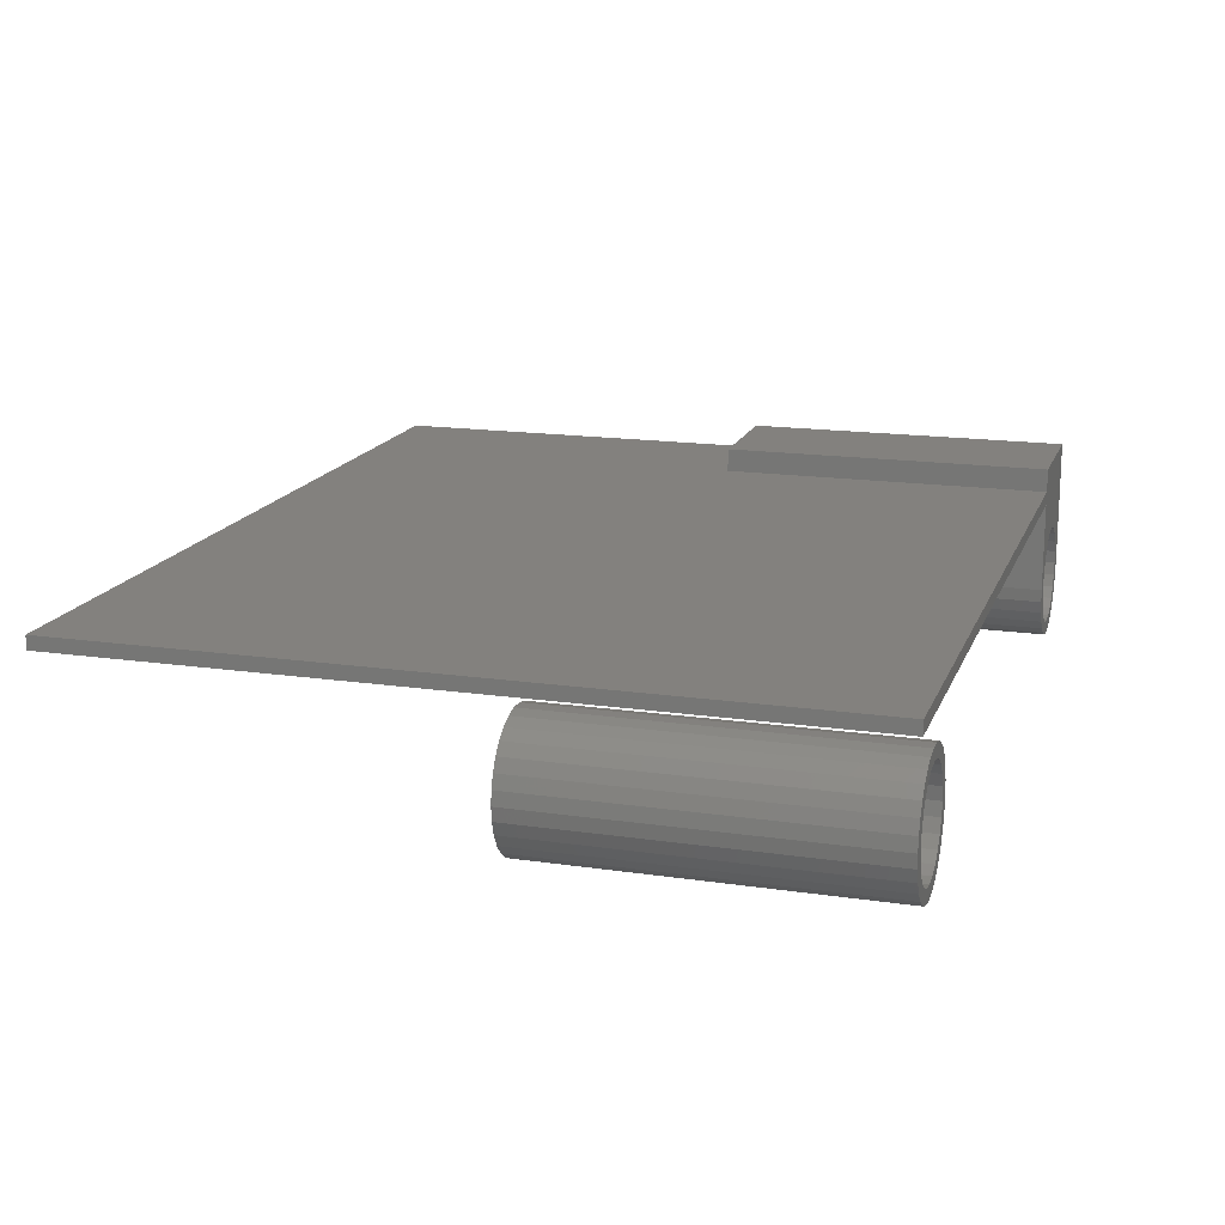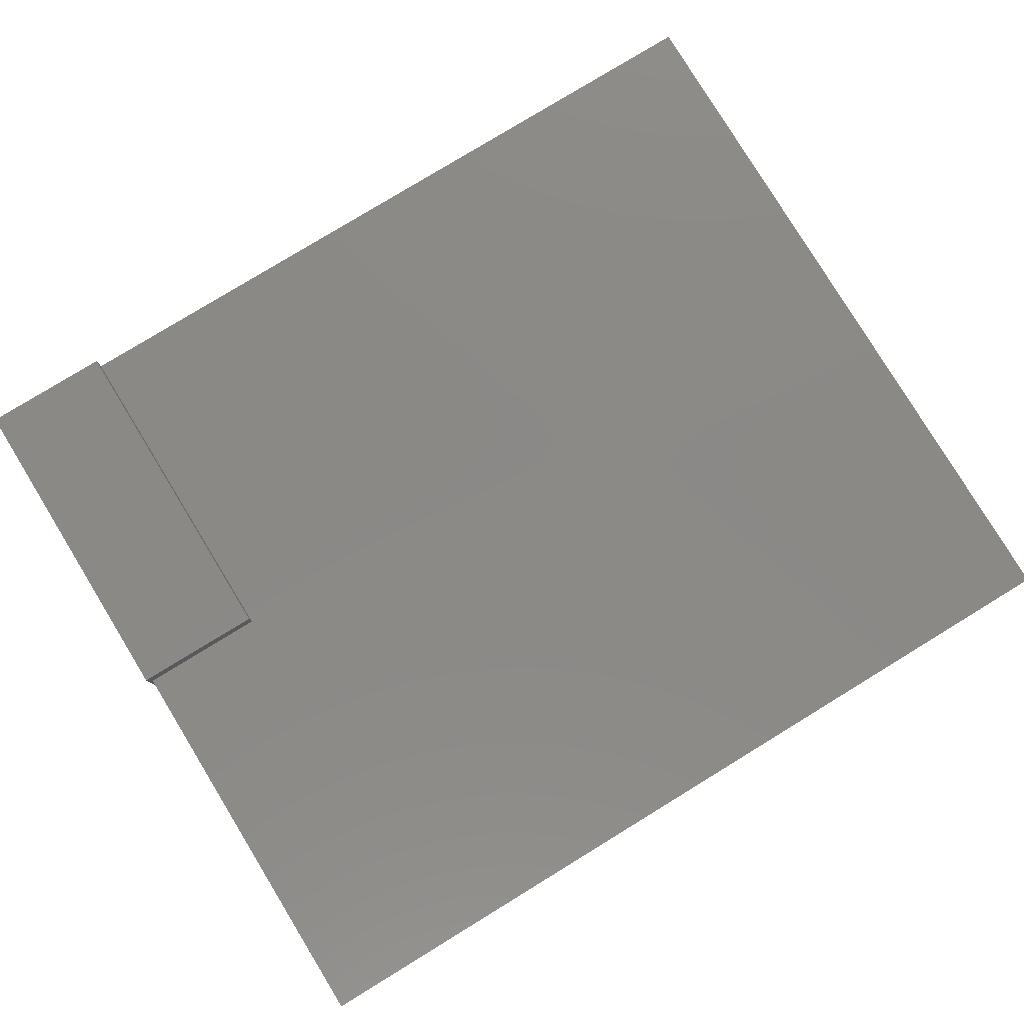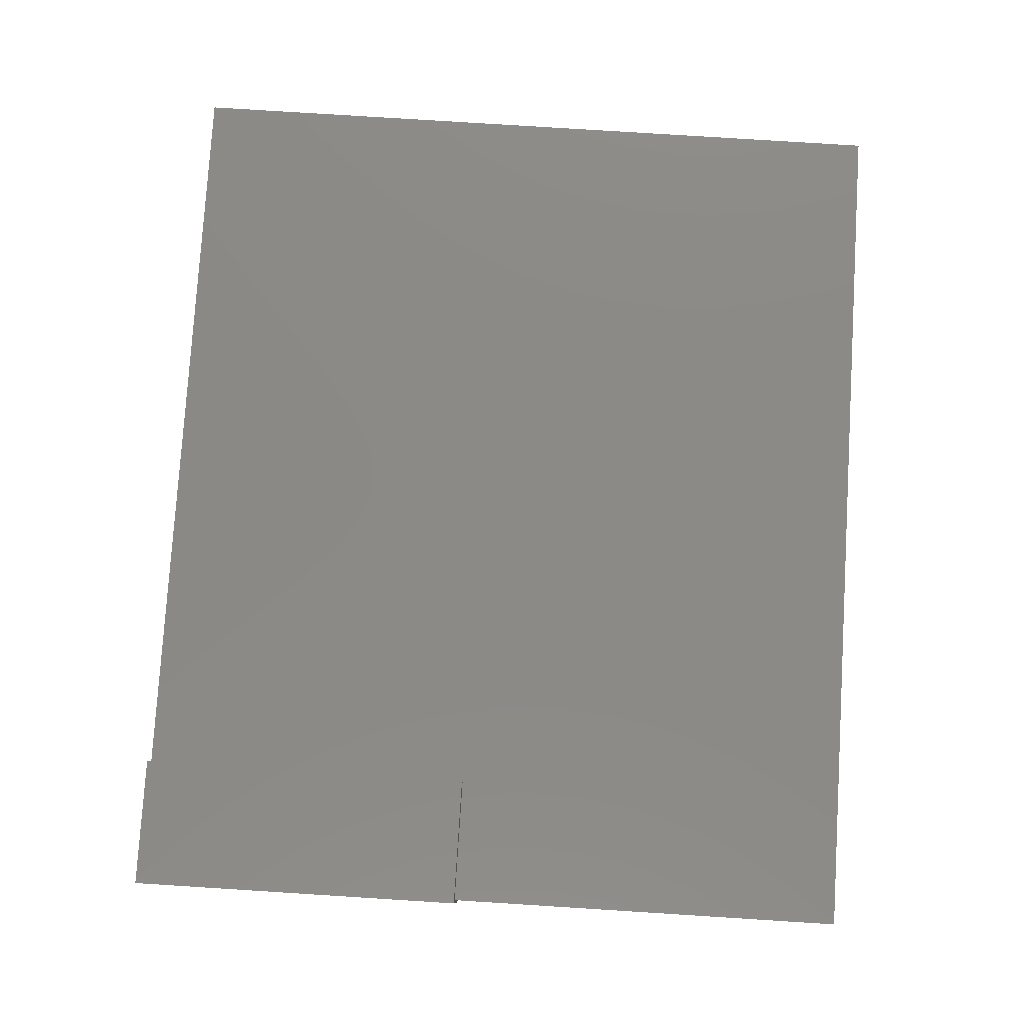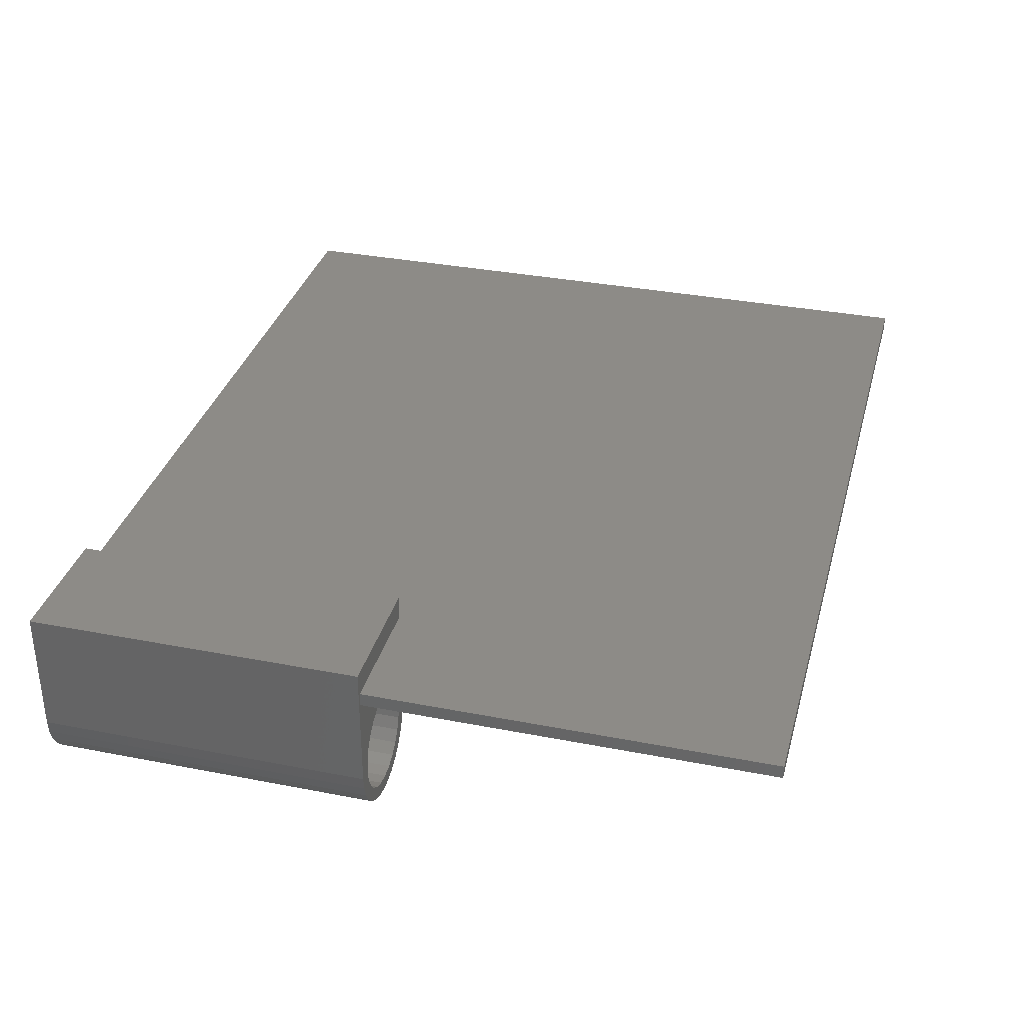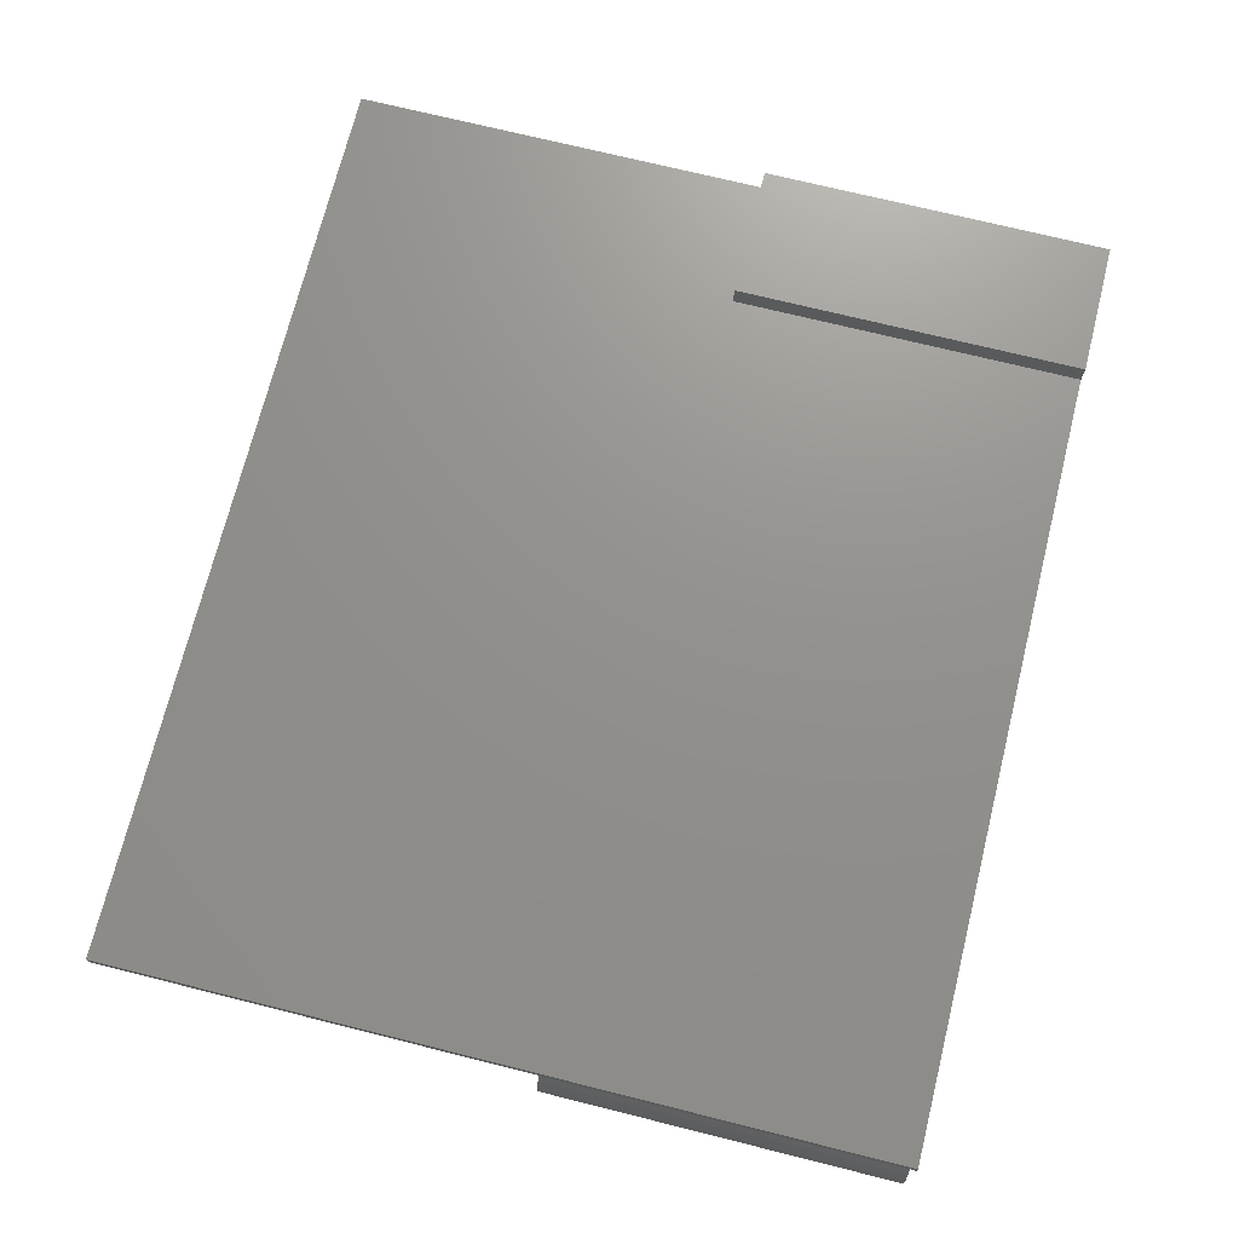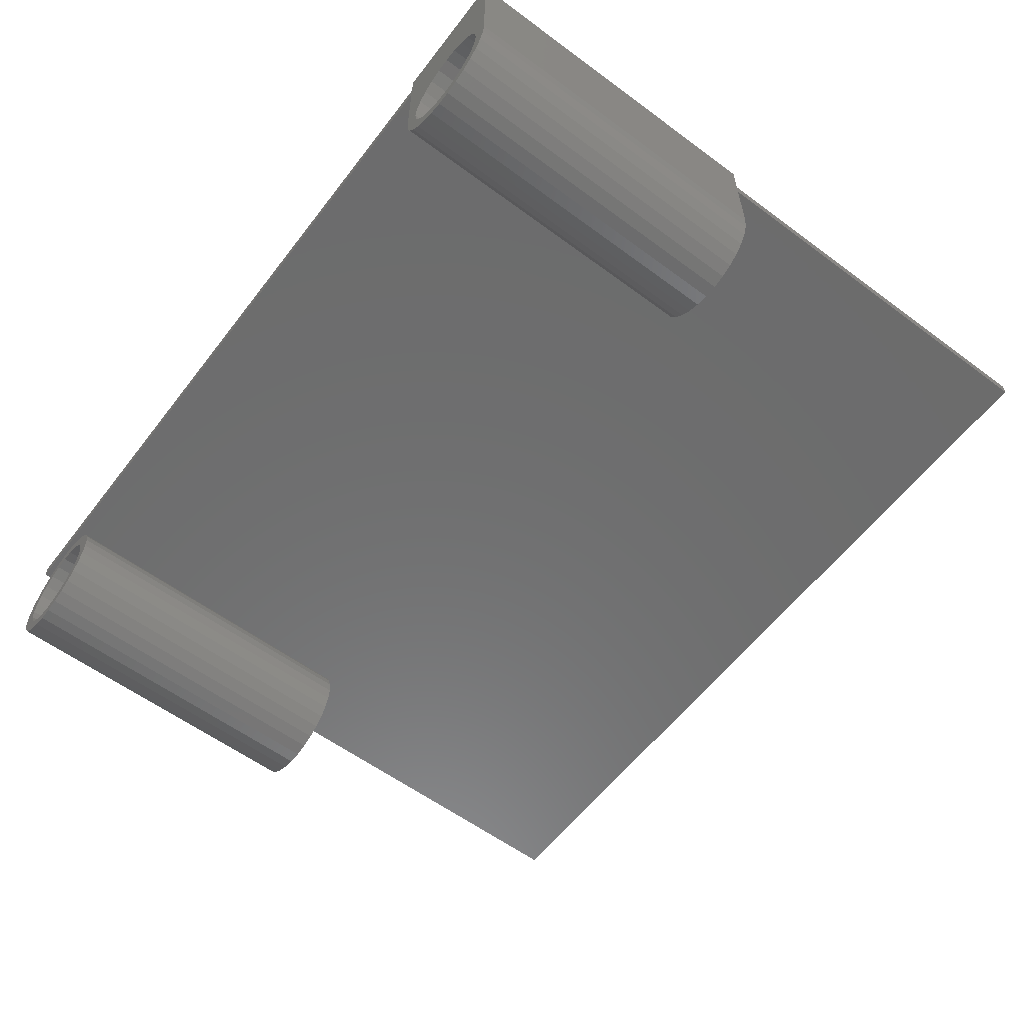
<metadata>
{"format":"stl","ext":"stl","renderer":"f3d","projection":"perspective","resolution":1024,"background":"white","views":[{"elev":16.3,"azim":106.8,"up":"+Z"},{"elev":80.0,"azim":-31.4,"up":"+Z"},{"elev":79.1,"azim":-86.4,"up":"+Z"},{"elev":34.1,"azim":-75.2,"up":"+Z"},{"elev":72.0,"azim":104.0,"up":"+Z"},{"elev":-58.7,"azim":-127.3,"up":"+Z"}]}
</metadata>
<code>
# stl→obj: 204 verts, 408 faces
v 46.71 -50 -12.52
v 46.5 -50 -14.5
v 46.71 -50 -16.48
v 48.31 -50 -20.08
v 47.32 -50 -18.36
v 49.64 -50 -21.56
v 51.25 -50 -22.73
v 48.76 -50 -16.44
v 48.76 -50 -12.56
v 49.5 -50 -10.75
v 57.94 -50 -21.74
v 56 -50 -22
v 58.94 -50 -23.54
v 50.7 -50 -9.197
v 53.06 -50 -5.465
v 55.01 -50 -5.052
v 51.25 -50 -6.273
v 49.64 -50 -7.44
v 48.31 -50 -8.916
v 47.32 -50 -10.64
v 49.5 -50 -18.25
v 61.3 -50 -19.8
v 59.75 -50 -21
v 62.36 -50 -21.56
v 54.06 -50 -21.74
v 52.25 -50 -21
v 55.01 -50 -23.95
v 63.5 -50 -14.5
v 63.24 -50 -16.44
v 65.29 -50 -16.48
v 57.94 -50 -7.256
v 59.75 -50 -8.005
v 60.75 -50 -6.273
v 62.5 -50 -10.75
v 63.24 -50 -12.56
v 65.29 -50 -12.52
v 54.06 -50 -7.256
v 56 -50 -7
v 56.99 -50 -5.052
v 52.25 -50 -8.005
v 58.94 -50 -5.465
v 62.36 -50 -7.44
v 61.3 -50 -9.197
v 63.69 -50 -8.916
v 64.68 -50 -10.64
v 65.5 -50 -14.5
v 64.68 -50 -18.36
v 62.5 -50 -18.25
v 63.69 -50 -20.08
v 60.75 -50 -22.73
v 56.99 -50 -23.95
v 53.06 -50 -23.54
v 50.7 -50 -19.8
v 48.5 -50 -14.5
v 46.5 0 -14.5
v 46.71 -4.386e-16 -16.48
v 46.71 4.386e-16 -12.52
v 47.32 8.58e-16 -10.64
v 48.31 1.24e-15 -8.916
v 49.64 1.568e-15 -7.44
v 51.25 1.827e-15 -6.273
v 53.06 2.006e-15 -5.465
v 55.01 2.098e-15 -5.052
v 56.99 2.098e-15 -5.052
v 58.94 2.006e-15 -5.465
v 60.75 1.827e-15 -6.273
v 62.36 1.568e-15 -7.44
v 63.69 1.24e-15 -8.916
v 64.68 8.58e-16 -10.64
v 65.29 4.386e-16 -12.52
v 65.5 0 -14.5
v 65.29 -4.386e-16 -16.48
v 64.68 -8.58e-16 -18.36
v 63.69 -1.24e-15 -20.08
v 62.36 -1.568e-15 -21.56
v 60.75 -1.827e-15 -22.73
v 58.94 -2.006e-15 -23.54
v 56.99 -2.098e-15 -23.95
v 55.01 -2.098e-15 -23.95
v 53.06 -2.006e-15 -23.54
v 51.25 -1.827e-15 -22.73
v 49.64 -1.568e-15 -21.56
v 48.31 -1.24e-15 -20.08
v 47.32 -8.58e-16 -18.36
v 49.5 -8.327e-16 -18.25
v 48.76 -4.31e-16 -16.44
v 48.5 4.93e-32 -14.5
v 50.7 -1.178e-15 -19.8
v 52.25 -1.442e-15 -21
v 54.06 -1.609e-15 -21.74
v 56 -1.665e-15 -22
v 57.94 -1.609e-15 -21.74
v 59.75 -1.442e-15 -21
v 61.3 -1.178e-15 -19.8
v 62.5 -8.327e-16 -18.25
v 63.24 -4.31e-16 -16.44
v 63.5 4.93e-32 -14.5
v 63.24 4.31e-16 -12.56
v 62.5 8.327e-16 -10.75
v 61.3 1.178e-15 -9.197
v 59.75 1.442e-15 -8.005
v 57.94 1.609e-15 -7.256
v 56 1.665e-15 -7
v 54.06 1.609e-15 -7.256
v 52.25 1.442e-15 -8.005
v 50.7 1.178e-15 -9.197
v 49.5 8.327e-16 -10.75
v 48.76 4.31e-16 -12.56
v -65.5 -50 -14.5
v -65.5 -50 4.5
v -65.5 0 -14.5
v -65.5 4.219e-15 4.5
v -65.29 -50 -16.48
v -63.69 -50 -20.08
v -64.68 -50 -18.36
v -65 -50 -1
v -65 -50 1
v -46.5 -50 1
v -63.5 -50 -14.5
v -62.5 -50 -18.25
v -63.24 -50 -16.44
v -62.36 -50 -21.56
v -46.5 -50 4.5
v -49.5 -50 -10.75
v -48.76 -50 -12.56
v -46.5 -50 -14.5
v -61.3 -50 -19.8
v -60.75 -50 -22.73
v -49.5 -50 -18.25
v -49.64 -50 -21.56
v -48.31 -50 -20.08
v -48.5 -50 -14.5
v -48.76 -50 -16.44
v -46.71 -50 -16.48
v -50.7 -50 -19.8
v -46.5 -50 -1
v -50.7 -50 -9.197
v -52.25 -50 -8.005
v -47.32 -50 -18.36
v -51.25 -50 -22.73
v -52.25 -50 -21
v -53.06 -50 -23.54
v -54.06 -50 -21.74
v -55.01 -50 -23.95
v -56 -50 -22
v -56.99 -50 -23.95
v -57.94 -50 -21.74
v -58.94 -50 -23.54
v -59.75 -50 -21
v -54.06 -50 -7.256
v -56 -50 -7
v -57.94 -50 -7.256
v -59.75 -50 -8.005
v -63.24 -50 -12.56
v -62.5 -50 -10.75
v -61.3 -50 -9.197
v -65.29 -4.386e-16 -16.48
v -57.94 1.609e-15 -7.256
v -46.5 4.219e-15 4.5
v -48.5 4.93e-32 -14.5
v -46.5 0 -14.5
v -48.76 -4.31e-16 -16.44
v -46.71 -4.386e-16 -16.48
v -49.5 -8.327e-16 -18.25
v -47.32 -8.58e-16 -18.36
v -48.31 -1.24e-15 -20.08
v -50.7 -1.178e-15 -19.8
v -49.64 -1.568e-15 -21.56
v -52.25 -1.442e-15 -21
v -51.25 -1.827e-15 -22.73
v -54.06 -1.609e-15 -21.74
v -53.06 -2.006e-15 -23.54
v -56 -1.665e-15 -22
v -55.01 -2.098e-15 -23.95
v -59.75 -1.442e-15 -21
v -56.99 -2.098e-15 -23.95
v -58.94 -2.006e-15 -23.54
v -60.75 -1.827e-15 -22.73
v -62.36 -1.568e-15 -21.56
v -63.69 -1.24e-15 -20.08
v -64.68 -8.58e-16 -18.36
v -63.24 -4.31e-16 -16.44
v -63.5 4.93e-32 -14.5
v -62.5 -8.327e-16 -18.25
v -61.3 -1.178e-15 -19.8
v -57.94 -1.609e-15 -21.74
v -48.76 4.31e-16 -12.56
v -56 1.665e-15 -7
v -49.5 8.327e-16 -10.75
v -50.7 1.178e-15 -9.197
v -52.25 1.442e-15 -8.005
v -54.06 1.609e-15 -7.256
v -59.75 1.442e-15 -8.005
v -61.3 1.178e-15 -9.197
v -62.5 8.327e-16 -10.75
v -63.24 4.31e-16 -12.56
v -46.5 0 -1
v -46.5 0 1
v -65 -110 1
v 65 -110 1
v 65 0 1
v -65 -110 -1
v 65 -110 -1
v 65 0 -1
f 1 2 3
f 4 1 5
f 5 1 3
f 6 1 4
f 7 1 6
f 8 1 7
f 9 10 1
f 11 12 13
f 10 14 1
f 15 1 16
f 17 1 15
f 18 1 17
f 19 1 18
f 20 1 19
f 21 8 7
f 22 23 24
f 25 26 27
f 28 29 30
f 31 32 33
f 34 35 36
f 37 38 39
f 16 1 14
f 16 40 39
f 16 14 40
f 38 31 41
f 40 37 39
f 39 38 41
f 41 31 33
f 33 32 42
f 42 43 44
f 44 34 45
f 36 35 46
f 46 28 30
f 32 43 42
f 30 29 47
f 43 34 44
f 47 48 49
f 49 22 24
f 34 36 45
f 24 23 50
f 35 28 46
f 50 11 13
f 13 12 51
f 51 25 27
f 29 48 47
f 27 26 52
f 48 22 49
f 52 53 7
f 53 21 7
f 8 54 1
f 23 11 50
f 26 53 52
f 12 25 51
f 54 9 1
f 2 55 3
f 3 55 56
f 2 1 55
f 55 1 57
f 1 20 57
f 57 20 58
f 20 19 58
f 58 19 59
f 19 18 59
f 59 18 60
f 60 18 17
f 61 60 17
f 61 17 15
f 62 61 15
f 62 15 16
f 63 62 16
f 63 16 39
f 64 63 39
f 64 39 41
f 65 64 41
f 65 41 33
f 66 65 33
f 66 33 42
f 67 66 42
f 67 42 44
f 68 67 44
f 68 44 45
f 69 68 45
f 69 45 36
f 70 69 36
f 70 36 46
f 71 70 46
f 46 30 72
f 71 46 72
f 30 47 73
f 72 30 73
f 47 49 74
f 73 47 74
f 49 24 75
f 74 49 75
f 50 76 24
f 24 76 75
f 13 77 50
f 50 77 76
f 51 78 13
f 13 78 77
f 27 79 51
f 51 79 78
f 52 80 27
f 27 80 79
f 7 81 52
f 52 81 80
f 6 82 7
f 7 82 81
f 4 83 6
f 6 83 82
f 5 84 4
f 4 84 83
f 3 56 5
f 5 56 84
f 21 85 86
f 8 21 86
f 8 86 87
f 54 8 87
f 53 88 85
f 21 53 85
f 26 89 88
f 53 26 88
f 25 90 89
f 26 25 89
f 12 91 90
f 25 12 90
f 11 92 91
f 12 11 91
f 23 93 92
f 11 23 92
f 22 94 93
f 23 22 93
f 95 94 48
f 48 94 22
f 96 95 29
f 29 95 48
f 97 96 28
f 28 96 29
f 97 28 98
f 98 28 35
f 98 35 99
f 99 35 34
f 99 34 100
f 100 34 43
f 100 43 101
f 101 43 32
f 101 32 102
f 102 32 31
f 102 31 103
f 103 31 38
f 103 38 104
f 104 38 37
f 104 37 105
f 105 37 40
f 105 40 106
f 106 40 14
f 107 106 14
f 10 107 14
f 108 107 10
f 9 108 10
f 87 108 9
f 54 87 9
f 55 57 56
f 56 57 58
f 56 58 59
f 56 59 60
f 56 60 61
f 106 61 62
f 105 62 63
f 104 63 64
f 103 64 65
f 102 65 66
f 101 66 67
f 100 67 68
f 99 68 69
f 98 69 70
f 97 70 71
f 96 71 72
f 95 73 74
f 94 74 75
f 93 75 76
f 92 76 77
f 91 77 78
f 89 78 79
f 56 79 80
f 56 80 81
f 56 81 82
f 56 82 83
f 56 83 84
f 86 56 87
f 85 56 86
f 88 56 85
f 90 78 89
f 56 88 79
f 88 89 79
f 92 77 91
f 91 78 90
f 97 71 96
f 96 73 95
f 96 72 73
f 95 74 94
f 94 75 93
f 93 76 92
f 104 64 103
f 103 65 102
f 102 66 101
f 107 61 106
f 56 61 107
f 56 107 108
f 101 67 100
f 87 56 108
f 106 62 105
f 105 63 104
f 100 68 99
f 99 69 98
f 98 70 97
f 109 110 111
f 111 110 112
f 110 109 113
f 114 110 115
f 115 110 113
f 116 110 114
f 117 118 110
f 119 116 114
f 120 121 122
f 123 110 118
f 122 121 114
f 121 119 114
f 124 125 126
f 127 120 128
f 129 130 131
f 132 133 134
f 129 135 130
f 136 137 126
f 136 138 137
f 137 124 126
f 126 125 134
f 133 129 139
f 134 133 139
f 139 129 131
f 140 141 142
f 142 143 144
f 144 145 146
f 146 147 148
f 148 149 128
f 128 120 122
f 116 117 110
f 125 132 134
f 136 150 138
f 136 151 150
f 135 141 140
f 136 152 151
f 135 140 130
f 143 145 144
f 141 143 142
f 136 153 152
f 147 149 148
f 145 147 146
f 149 127 128
f 119 154 116
f 155 116 154
f 156 116 155
f 153 116 156
f 136 116 153
f 109 111 113
f 113 111 157
f 111 112 157
f 158 112 159
f 160 159 161
f 162 161 163
f 164 165 166
f 167 166 168
f 169 168 170
f 171 170 172
f 173 172 174
f 175 174 176
f 157 176 177
f 157 177 178
f 157 178 179
f 157 179 180
f 157 180 181
f 182 157 183
f 184 157 182
f 185 157 184
f 186 174 175
f 157 185 176
f 185 175 176
f 171 172 173
f 173 174 186
f 160 161 162
f 187 159 160
f 158 159 188
f 189 159 187
f 190 159 189
f 191 159 190
f 192 159 191
f 188 159 192
f 193 112 158
f 194 112 193
f 195 112 194
f 162 163 165
f 157 112 195
f 157 195 196
f 162 165 164
f 183 157 196
f 164 166 167
f 167 168 169
f 169 170 171
f 112 110 123
f 159 112 123
f 136 126 161
f 197 136 161
f 123 118 159
f 159 197 161
f 159 198 197
f 118 198 159
f 117 199 200
f 118 117 200
f 201 118 200
f 198 118 201
f 202 199 116
f 116 199 117
f 202 116 203
f 203 116 136
f 203 136 197
f 203 197 204
f 126 134 163
f 161 126 163
f 134 139 165
f 163 134 165
f 139 131 166
f 165 139 166
f 131 130 168
f 166 131 168
f 140 170 130
f 130 170 168
f 142 172 140
f 140 172 170
f 144 174 142
f 142 174 172
f 146 176 144
f 144 176 174
f 148 177 146
f 146 177 176
f 128 178 148
f 148 178 177
f 122 179 128
f 128 179 178
f 114 180 122
f 122 180 179
f 115 181 114
f 114 181 180
f 113 157 115
f 115 157 181
f 121 182 183
f 119 121 183
f 120 184 182
f 121 120 182
f 127 185 184
f 120 127 184
f 149 175 185
f 127 149 185
f 147 186 175
f 149 147 175
f 145 173 186
f 147 145 186
f 143 171 173
f 145 143 173
f 141 169 171
f 143 141 171
f 135 167 169
f 141 135 169
f 164 167 129
f 129 167 135
f 162 164 133
f 133 164 129
f 160 162 132
f 132 162 133
f 160 132 187
f 187 132 125
f 187 125 189
f 189 125 124
f 189 124 190
f 190 124 137
f 190 137 191
f 191 137 138
f 191 138 192
f 192 138 150
f 192 150 188
f 188 150 151
f 188 151 158
f 158 151 152
f 158 152 193
f 193 152 153
f 193 153 194
f 194 153 156
f 195 194 156
f 155 195 156
f 196 195 155
f 154 196 155
f 183 196 154
f 119 183 154
f 197 198 204
f 204 198 201
f 200 203 204
f 201 200 204
f 199 202 203
f 200 199 203

</code>
